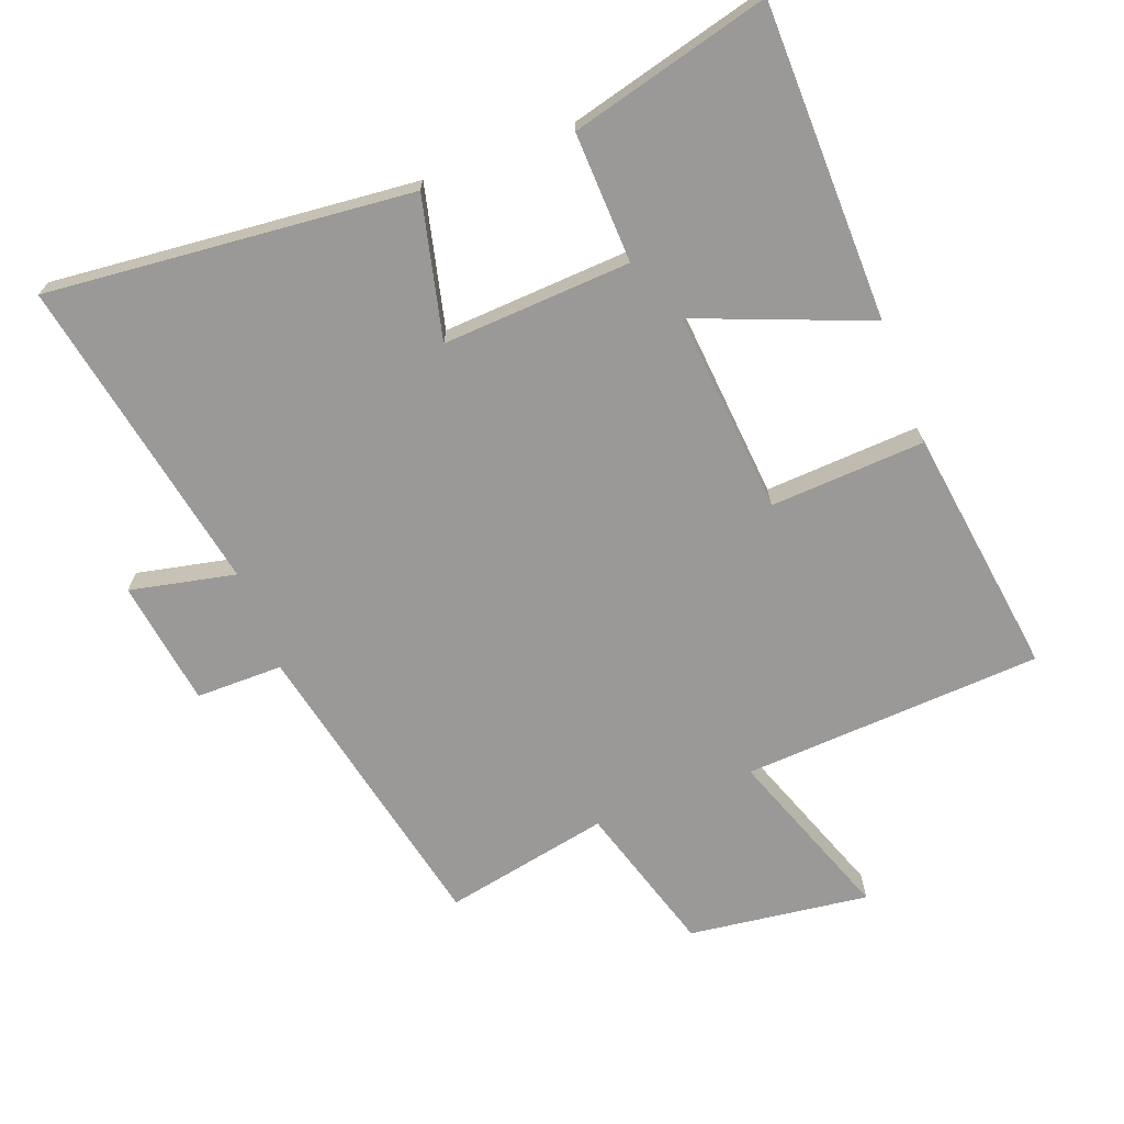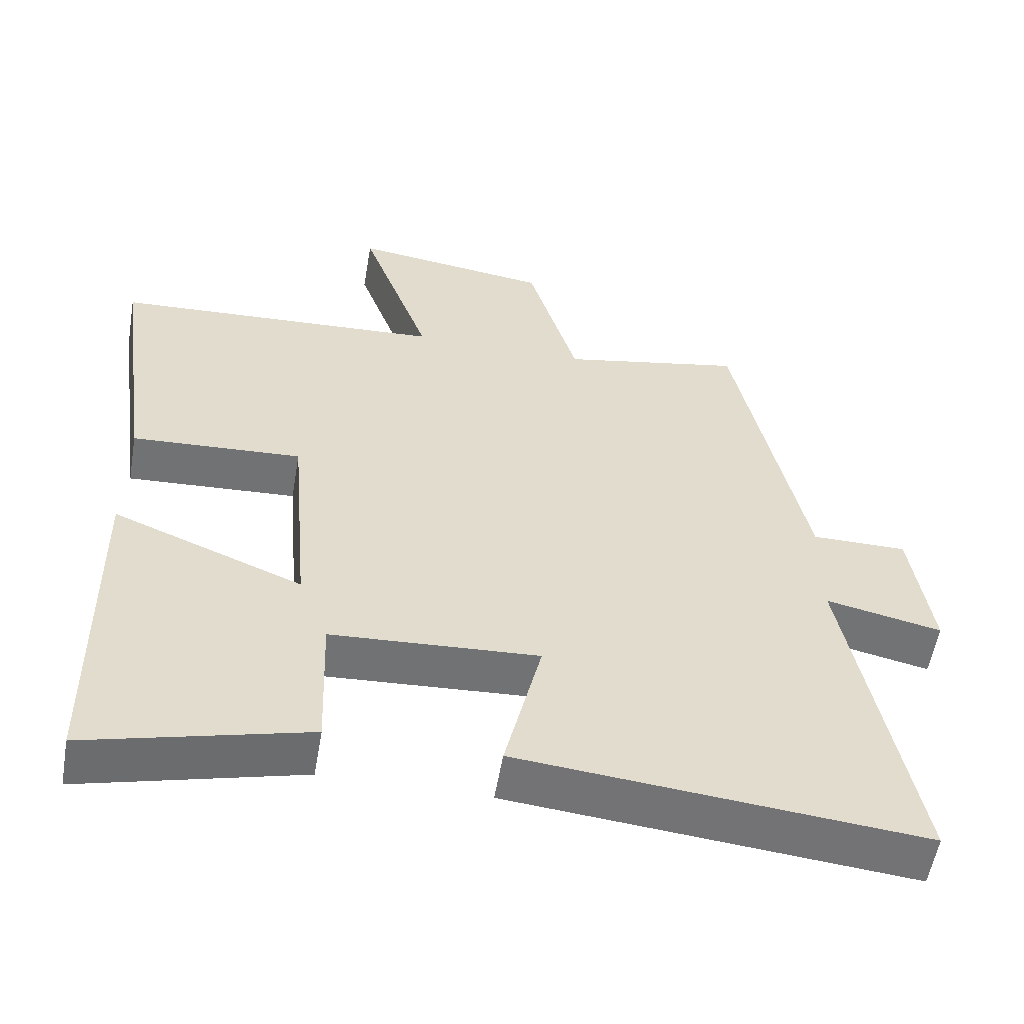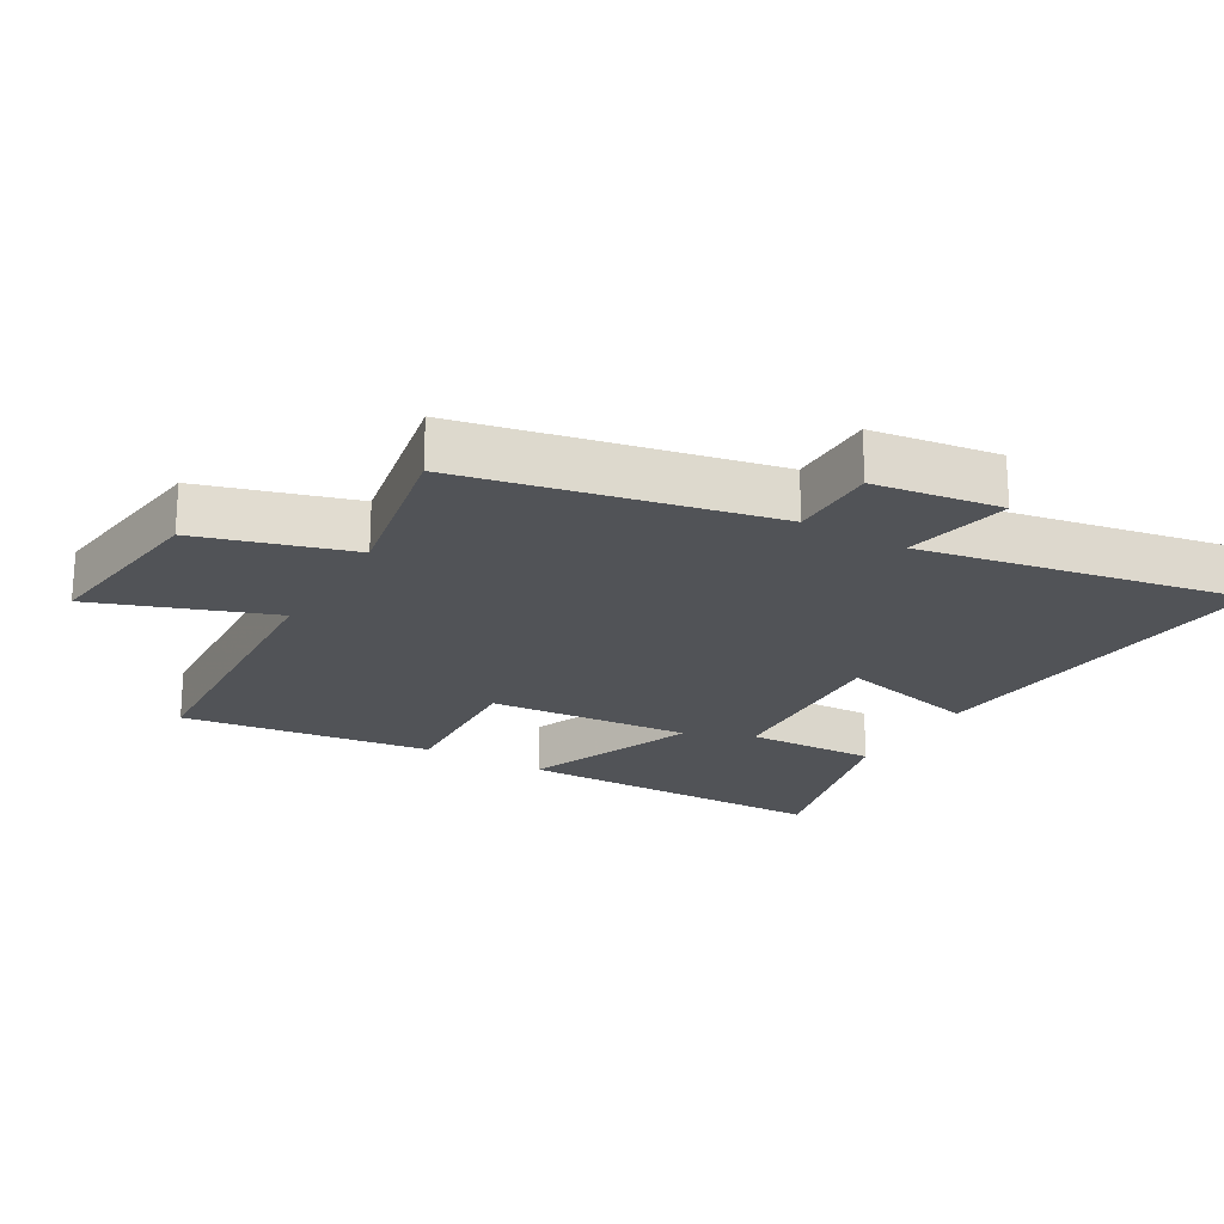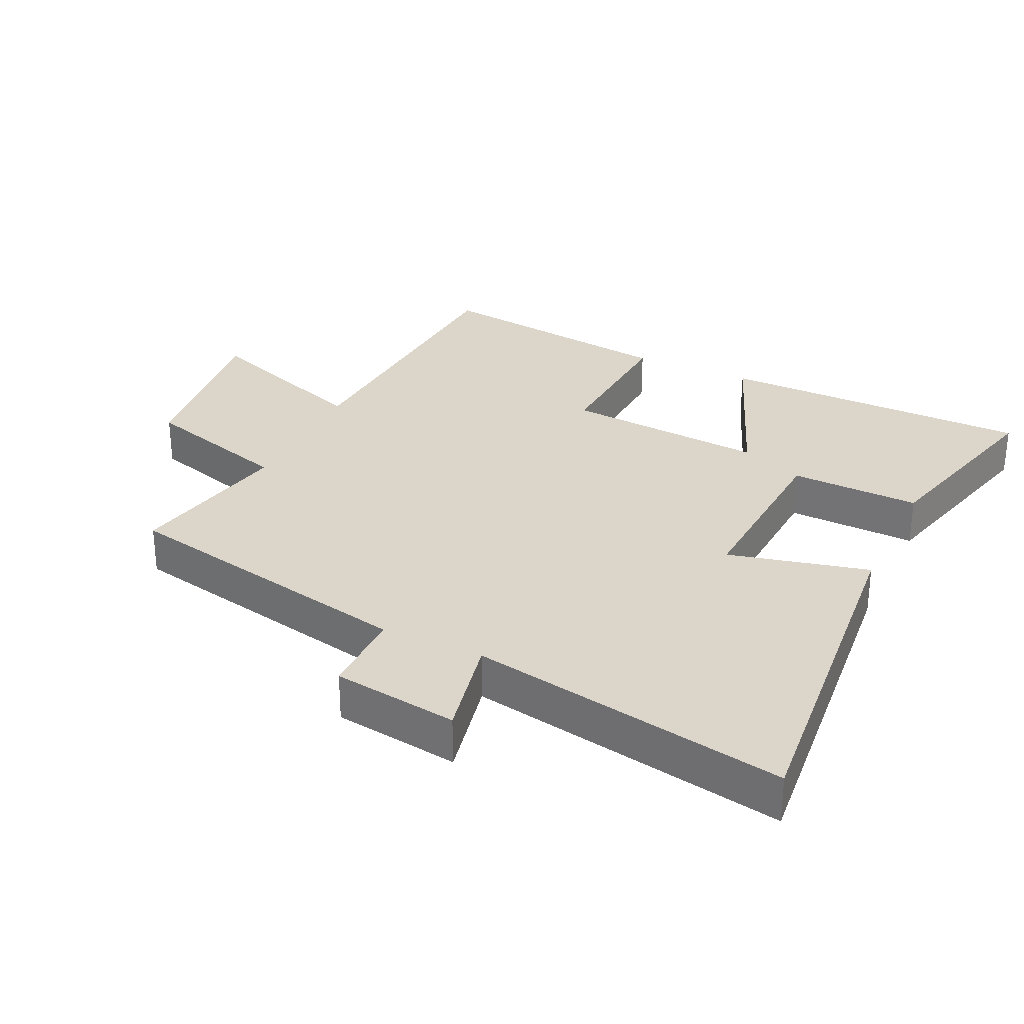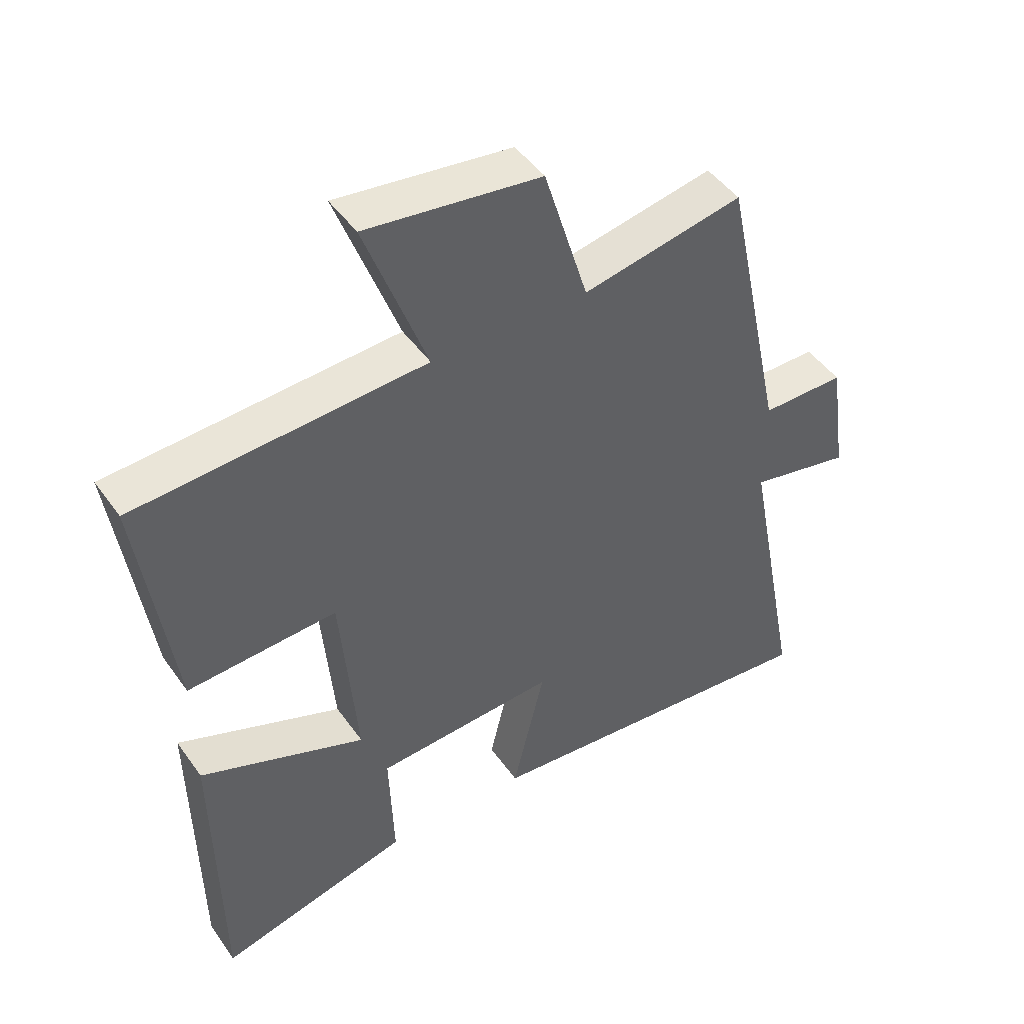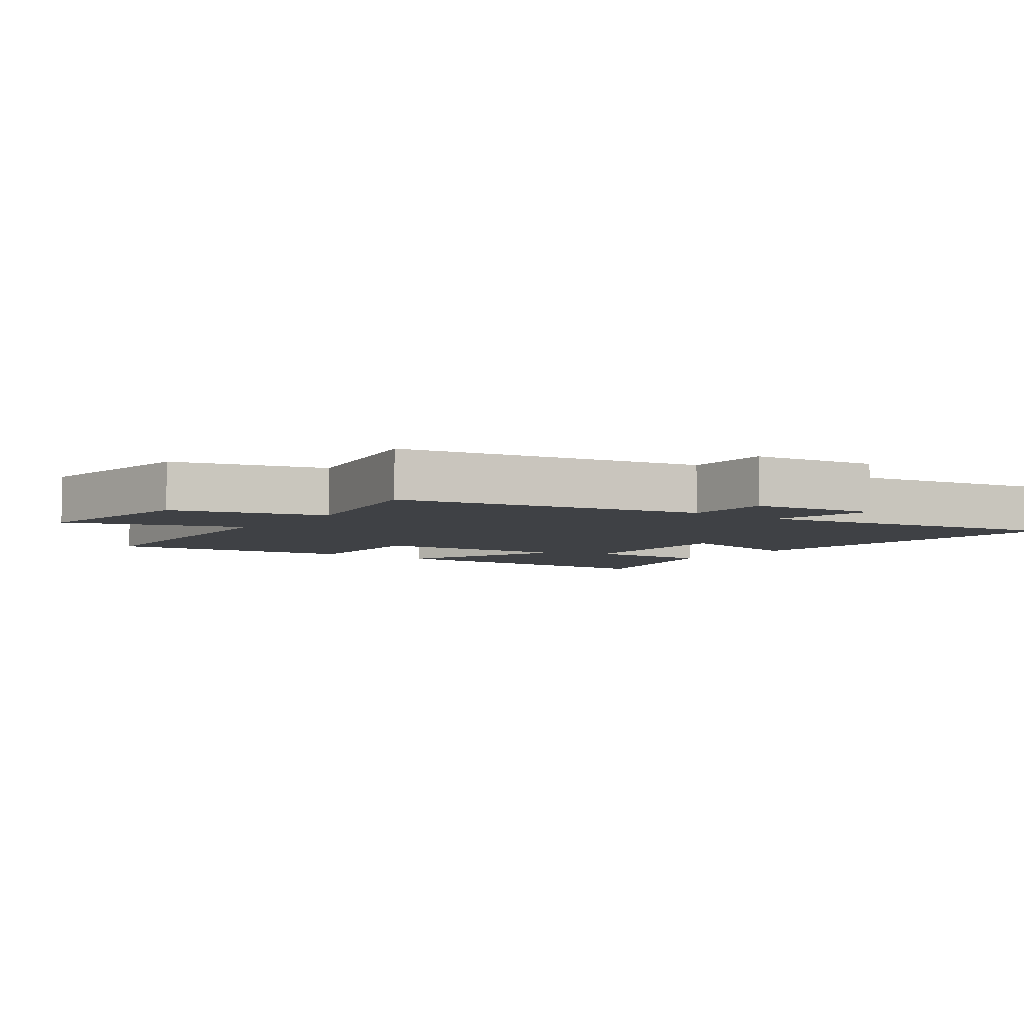
<metadata>
{"format":"obj","ext":"obj","renderer":"f3d","projection":"perspective","resolution":1024,"background":"white","views":[{"elev":-69.0,"azim":-159.2,"up":"+Y"},{"elev":-55.7,"azim":-9.7,"up":"+Z"},{"elev":-21.7,"azim":59.7,"up":"+Y"},{"elev":29.7,"azim":115.3,"up":"+Y"},{"elev":46.9,"azim":-33.4,"up":"+Z"},{"elev":-5.4,"azim":53.6,"up":"+Y"}]}
</metadata>
<code>
v 0.592 0.07 -0.553
v 0.037 0.07 -0.5
v 0.088 0.07 -0.286
v -0.198 0.07 -0.302
v -0.191 0.07 -0.5
v -0.494 0.07 -0.578
v -0.5 0.07 -0.098
v -0.239 0.07 -0.201
v -0.265 0.07 0.107
v -0.5 0.07 0.094
v -0.552 0.07 0.474
v -0.096 0.07 0.5
v -0.193 0.07 0.766
v 0.081 0.07 0.73
v 0.15 0.07 0.5
v 0.402 0.07 0.55
v 0.5 0.07 0.089
v 0.632 0.07 0.089
v 0.66 0.07 -0.103
v 0.5 0.07 -0.069
v 0.592 0 -0.553
v 0.037 0 -0.5
v 0.088 0 -0.286
v -0.198 0 -0.302
v -0.191 0 -0.5
v -0.494 0 -0.578
v -0.5 0 -0.098
v -0.239 0 -0.201
v -0.265 0 0.107
v -0.5 0 0.094
v -0.552 0 0.474
v -0.096 0 0.5
v -0.193 0 0.766
v 0.081 0 0.73
v 0.15 0 0.5
v 0.402 0 0.55
v 0.5 0 0.089
v 0.632 0 0.089
v 0.66 0 -0.103
v 0.5 0 -0.069
f 17 18 19 20
f 15 16 17 20
f 15 20 1
f 12 13 14 15
f 11 12 15
f 10 11 15
f 9 10 15
f 8 9 15
f 6 7 8
f 5 6 8
f 4 5 8
f 3 4 8 15
f 1 2 3
f 1 3 15
f 40 39 38 37
f 40 37 36 35
f 21 40 35
f 35 34 33 32
f 35 32 31
f 35 31 30
f 35 30 29
f 35 29 28
f 28 27 26
f 28 26 25
f 28 25 24
f 35 28 24 23
f 23 22 21
f 35 23 21
f 1 21 22 2
f 2 22 23 3
f 3 23 24 4
f 4 24 25 5
f 5 25 26 6
f 6 26 27 7
f 7 27 28 8
f 8 28 29 9
f 9 29 30 10
f 10 30 31 11
f 11 31 32 12
f 12 32 33 13
f 13 33 34 14
f 14 34 35 15
f 15 35 36 16
f 16 36 37 17
f 17 37 38 18
f 18 38 39 19
f 19 39 40 20
f 20 40 21 1

</code>
